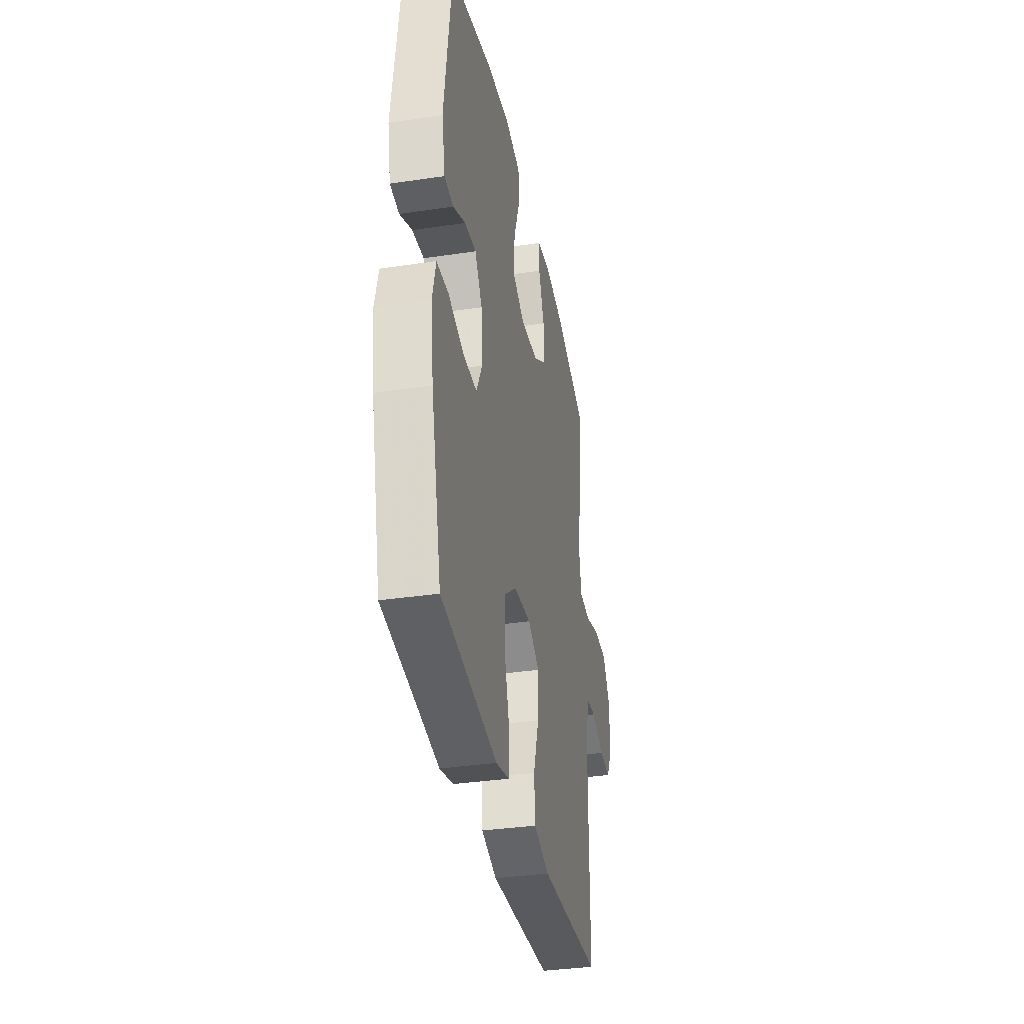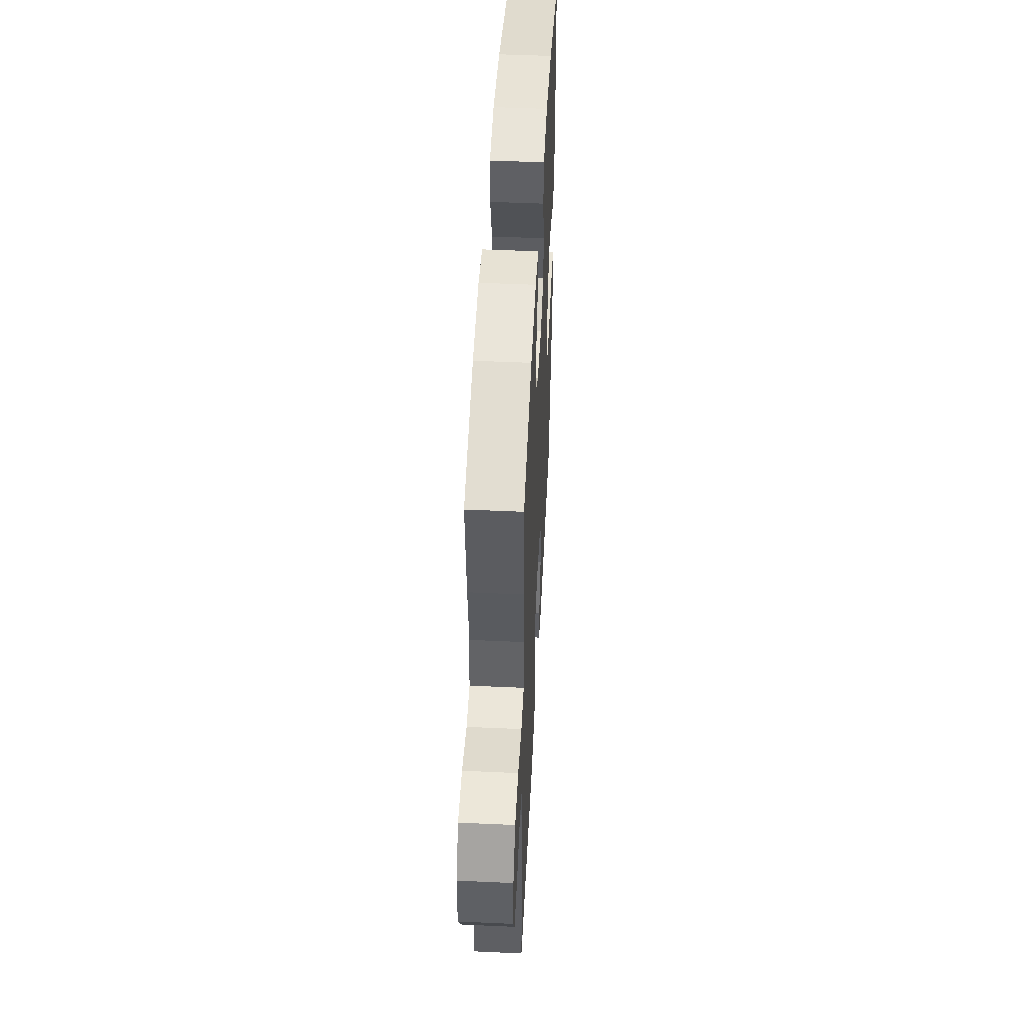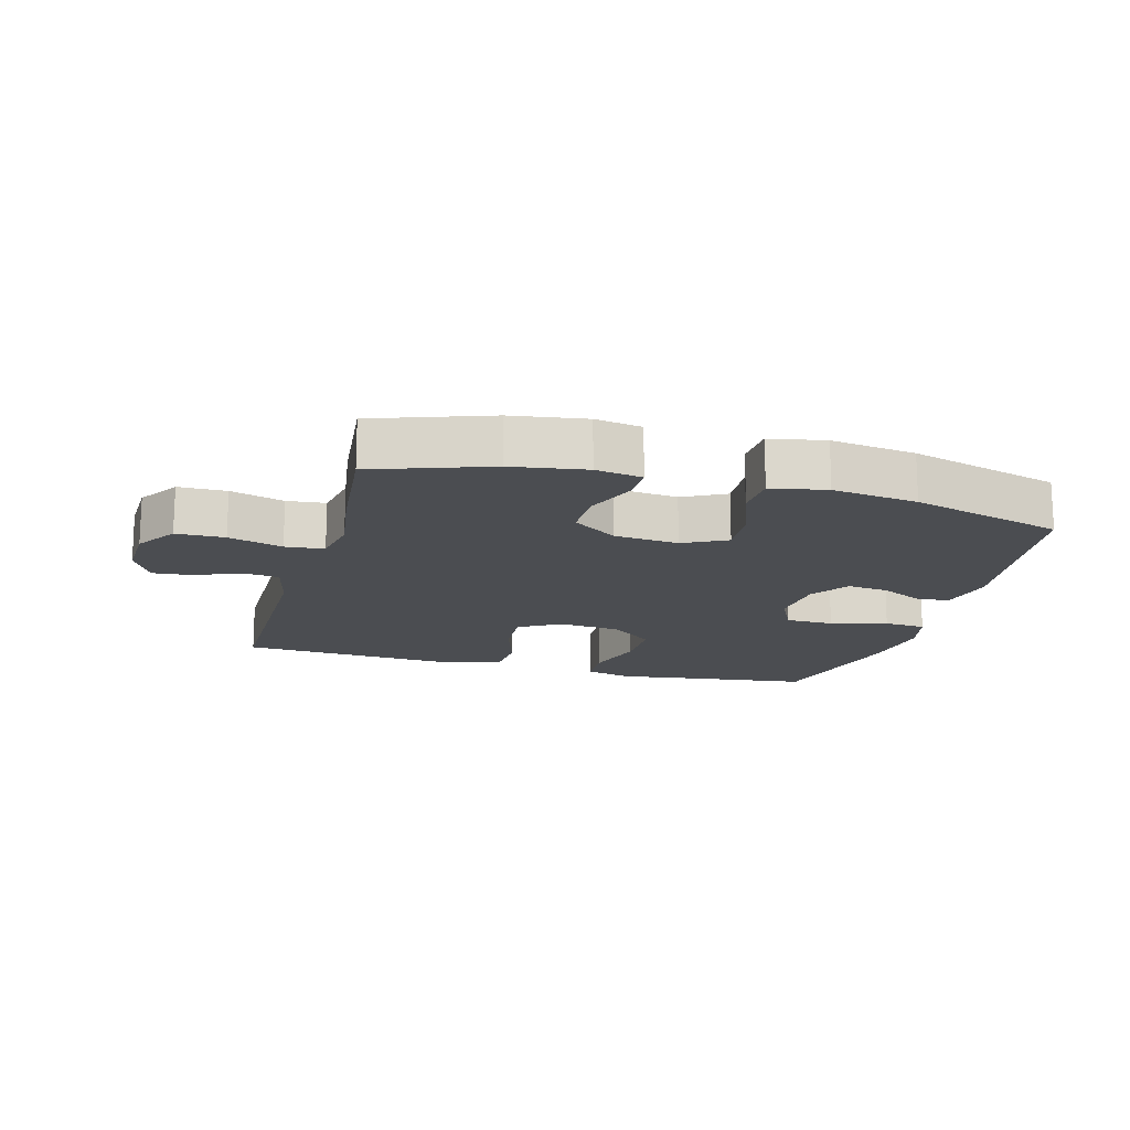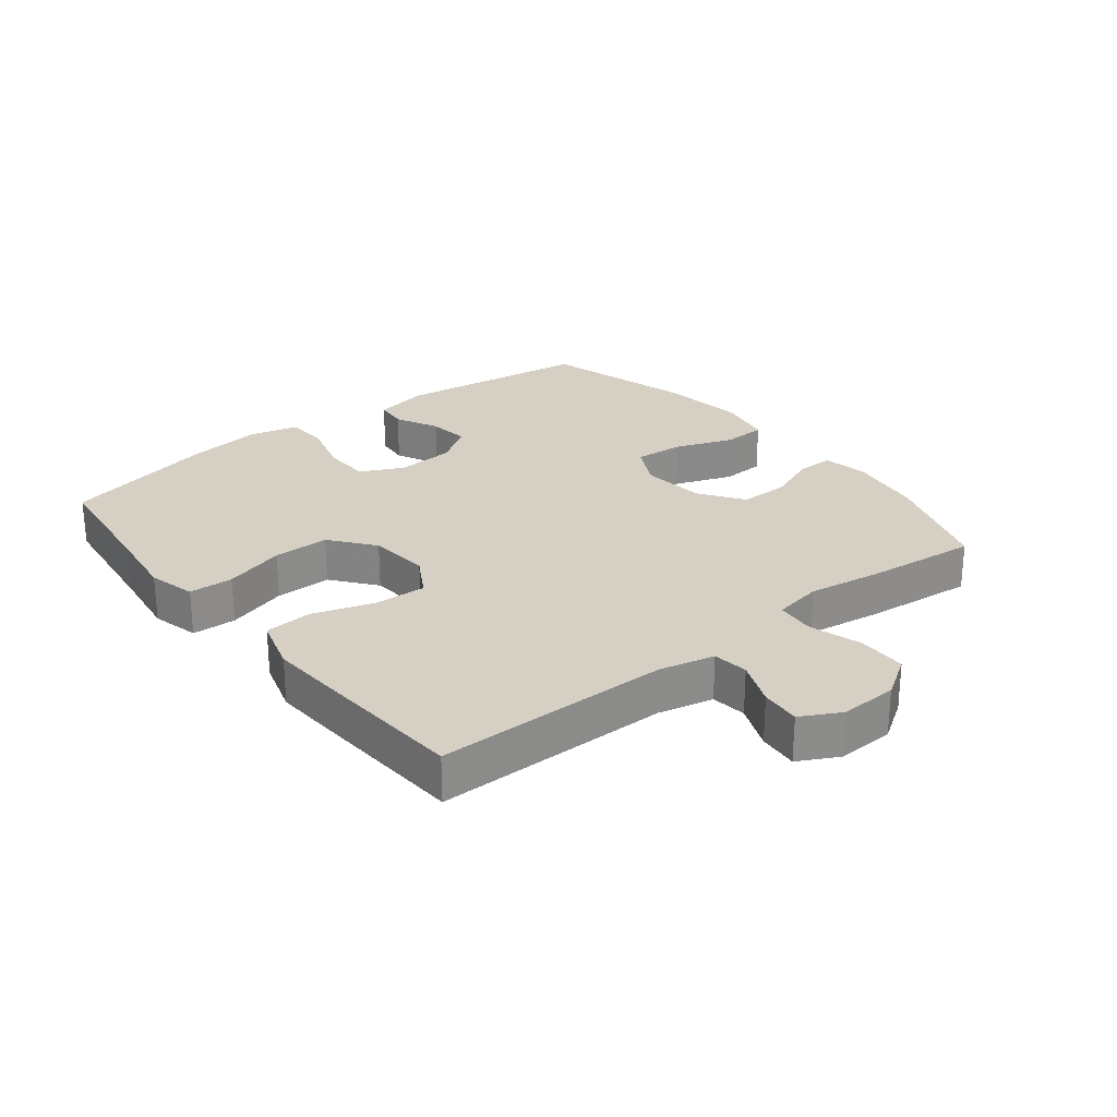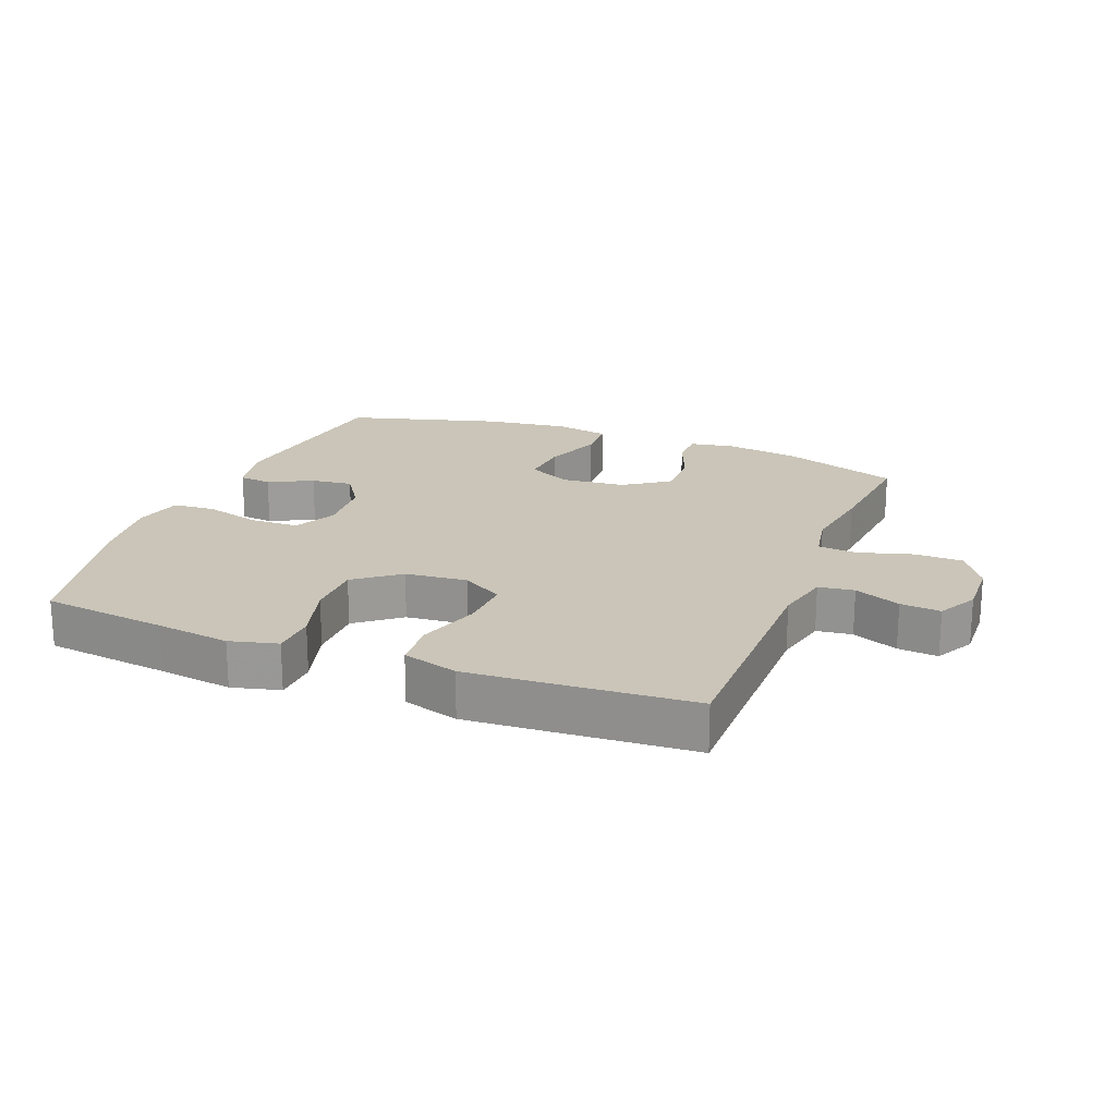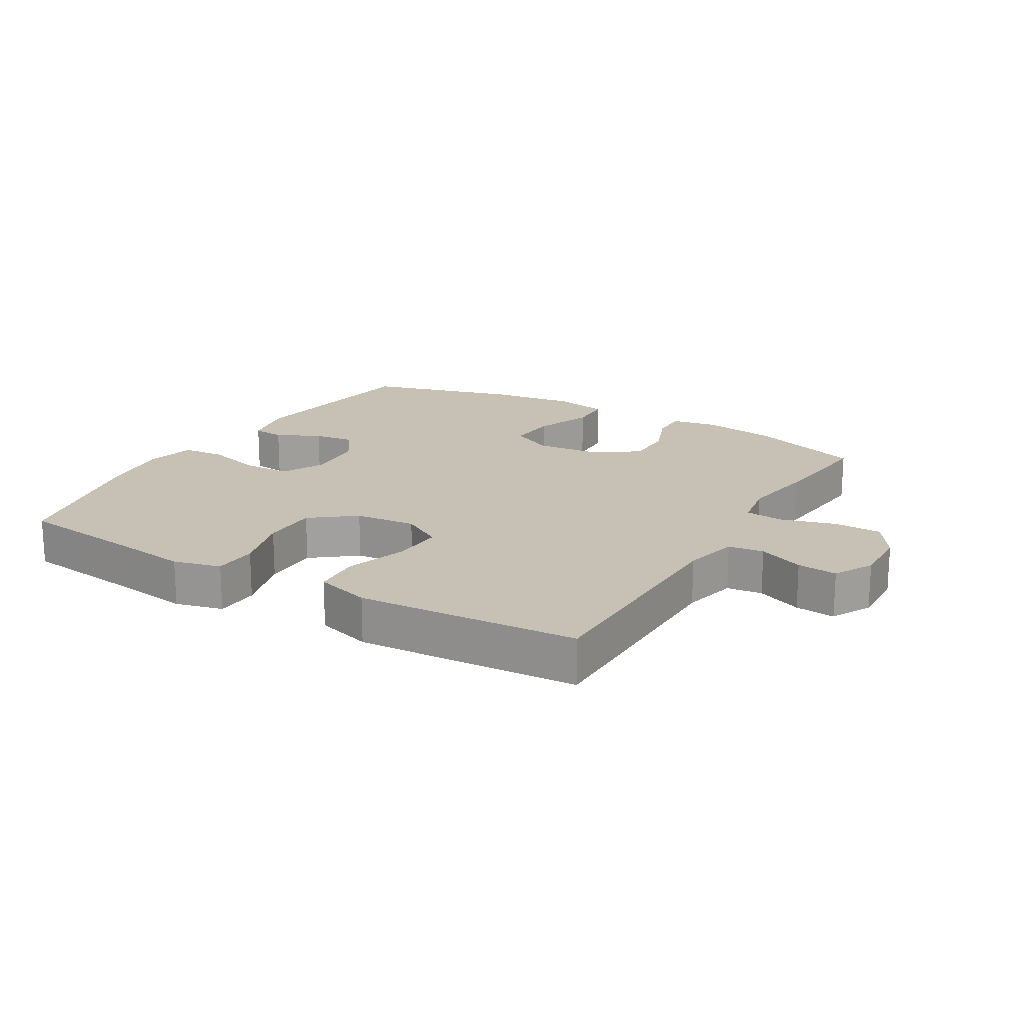
<metadata>
{"format":"obj","ext":"obj","renderer":"f3d","projection":"perspective","resolution":1024,"background":"white","views":[{"elev":-35.3,"azim":101.2,"up":"+Z"},{"elev":49.0,"azim":-87.1,"up":"+Z"},{"elev":-16.0,"azim":-15.5,"up":"+Y"},{"elev":26.3,"azim":-128.4,"up":"+Y"},{"elev":20.3,"azim":-158.7,"up":"+Y"},{"elev":18.5,"azim":-149.4,"up":"+Y"}]}
</metadata>
<code>
v 0.5 0.07 0.5
v 0.541 0.07 0.194
v 0.523 0.07 0.106
v 0.472 0.07 0.101
v 0.403 0.07 0.135
v 0.338 0.07 0.143
v 0.297 0.07 0.081
v 0.29 0.07 -0.012
v 0.323 0.07 -0.079
v 0.399 0.07 -0.081
v 0.488 0.07 -0.056
v 0.554 0.07 -0.061
v 0.573 0.07 -0.137
v 0.558 0.07 -0.253
v 0.5 0.07 -0.5
v 0.302 0.07 -0.525
v 0.187 0.07 -0.541
v 0.112 0.07 -0.522
v 0.109 0.07 -0.452
v 0.137 0.07 -0.356
v 0.137 0.07 -0.267
v 0.068 0.07 -0.213
v -0.029 0.07 -0.204
v -0.094 0.07 -0.242
v -0.09 0.07 -0.324
v -0.059 0.07 -0.421
v -0.064 0.07 -0.496
v -0.151 0.07 -0.522
v -0.283 0.07 -0.514
v -0.5 0.07 -0.5
v -0.501 0.07 -0.129
v -0.521 0.07 -0.042
v -0.577 0.07 -0.035
v -0.649 0.07 -0.065
v -0.712 0.07 -0.071
v -0.745 0.07 -0.009
v -0.742 0.07 0.082
v -0.7 0.07 0.147
v -0.624 0.07 0.148
v -0.539 0.07 0.123
v -0.478 0.07 0.129
v -0.464 0.07 0.207
v -0.482 0.07 0.325
v -0.5 0.07 0.5
v -0.319 0.07 0.563
v -0.203 0.07 0.581
v -0.13 0.07 0.569
v -0.13 0.07 0.511
v -0.162 0.07 0.43
v -0.162 0.07 0.352
v -0.092 0.07 0.304
v 0.009 0.07 0.294
v 0.077 0.07 0.329
v 0.071 0.07 0.408
v 0.037 0.07 0.5
v 0.04 0.07 0.568
v 0.127 0.07 0.585
v 0.261 0.07 0.567
v 0.5 0 0.5
v 0.541 0 0.194
v 0.523 0 0.106
v 0.472 0 0.101
v 0.403 0 0.135
v 0.338 0 0.143
v 0.297 0 0.081
v 0.29 0 -0.012
v 0.323 0 -0.079
v 0.399 0 -0.081
v 0.488 0 -0.056
v 0.554 0 -0.061
v 0.573 0 -0.137
v 0.558 0 -0.253
v 0.5 0 -0.5
v 0.302 0 -0.525
v 0.187 0 -0.541
v 0.112 0 -0.522
v 0.109 0 -0.452
v 0.137 0 -0.356
v 0.137 0 -0.267
v 0.068 0 -0.213
v -0.029 0 -0.204
v -0.094 0 -0.242
v -0.09 0 -0.324
v -0.059 0 -0.421
v -0.064 0 -0.496
v -0.151 0 -0.522
v -0.283 0 -0.514
v -0.5 0 -0.5
v -0.501 0 -0.129
v -0.521 0 -0.042
v -0.577 0 -0.035
v -0.649 0 -0.065
v -0.712 0 -0.071
v -0.745 0 -0.009
v -0.742 0 0.082
v -0.7 0 0.147
v -0.624 0 0.148
v -0.539 0 0.123
v -0.478 0 0.129
v -0.464 0 0.207
v -0.482 0 0.325
v -0.5 0 0.5
v -0.319 0 0.563
v -0.203 0 0.581
v -0.13 0 0.569
v -0.13 0 0.511
v -0.162 0 0.43
v -0.162 0 0.352
v -0.092 0 0.304
v 0.009 0 0.294
v 0.077 0 0.329
v 0.071 0 0.408
v 0.037 0 0.5
v 0.04 0 0.568
v 0.127 0 0.585
v 0.261 0 0.567
f 3 4 5
f 2 3 5
f 1 2 5
f 58 1 5
f 57 58 5
f 56 57 5
f 55 56 5
f 54 55 5
f 53 54 5 6
f 52 53 6 7
f 51 52 7 8
f 50 51 8 9
f 47 48 49
f 46 47 49
f 45 46 49
f 44 45 49
f 43 44 49
f 42 43 49
f 41 42 49 50
f 38 39 40
f 37 38 40
f 36 37 40
f 35 36 40
f 34 35 40
f 33 34 40
f 32 33 40 41
f 41 50 9
f 32 41 9
f 31 32 9
f 29 30 31
f 28 29 31
f 27 28 31
f 26 27 31
f 25 26 31
f 18 19 20
f 17 18 20
f 16 17 20
f 16 20 21
f 15 16 21
f 14 15 21
f 13 14 21
f 12 13 21
f 11 12 21
f 10 11 21
f 9 10 21 22
f 24 25 31
f 23 24 31
f 9 22 23 31
f 63 62 61
f 63 61 60
f 63 60 59
f 63 59 116
f 63 116 115
f 63 115 114
f 63 114 113
f 63 113 112
f 64 63 112 111
f 65 64 111 110
f 66 65 110 109
f 67 66 109 108
f 107 106 105
f 107 105 104
f 107 104 103
f 107 103 102
f 107 102 101
f 107 101 100
f 108 107 100 99
f 98 97 96
f 98 96 95
f 98 95 94
f 98 94 93
f 98 93 92
f 98 92 91
f 99 98 91 90
f 67 108 99
f 67 99 90
f 67 90 89
f 89 88 87
f 89 87 86
f 89 86 85
f 89 85 84
f 89 84 83
f 78 77 76
f 78 76 75
f 78 75 74
f 79 78 74
f 79 74 73
f 79 73 72
f 79 72 71
f 79 71 70
f 79 70 69
f 79 69 68
f 80 79 68 67
f 89 83 82
f 89 82 81
f 89 81 80 67
f 1 59 60 2
f 2 60 61 3
f 3 61 62 4
f 4 62 63 5
f 5 63 64 6
f 6 64 65 7
f 7 65 66 8
f 8 66 67 9
f 9 67 68 10
f 10 68 69 11
f 11 69 70 12
f 12 70 71 13
f 13 71 72 14
f 14 72 73 15
f 15 73 74 16
f 16 74 75 17
f 17 75 76 18
f 18 76 77 19
f 19 77 78 20
f 20 78 79 21
f 21 79 80 22
f 22 80 81 23
f 23 81 82 24
f 24 82 83 25
f 25 83 84 26
f 26 84 85 27
f 27 85 86 28
f 28 86 87 29
f 29 87 88 30
f 30 88 89 31
f 31 89 90 32
f 32 90 91 33
f 33 91 92 34
f 34 92 93 35
f 35 93 94 36
f 36 94 95 37
f 37 95 96 38
f 38 96 97 39
f 39 97 98 40
f 40 98 99 41
f 41 99 100 42
f 42 100 101 43
f 43 101 102 44
f 44 102 103 45
f 45 103 104 46
f 46 104 105 47
f 47 105 106 48
f 48 106 107 49
f 49 107 108 50
f 50 108 109 51
f 51 109 110 52
f 52 110 111 53
f 53 111 112 54
f 54 112 113 55
f 55 113 114 56
f 56 114 115 57
f 57 115 116 58
f 58 116 59 1

</code>
